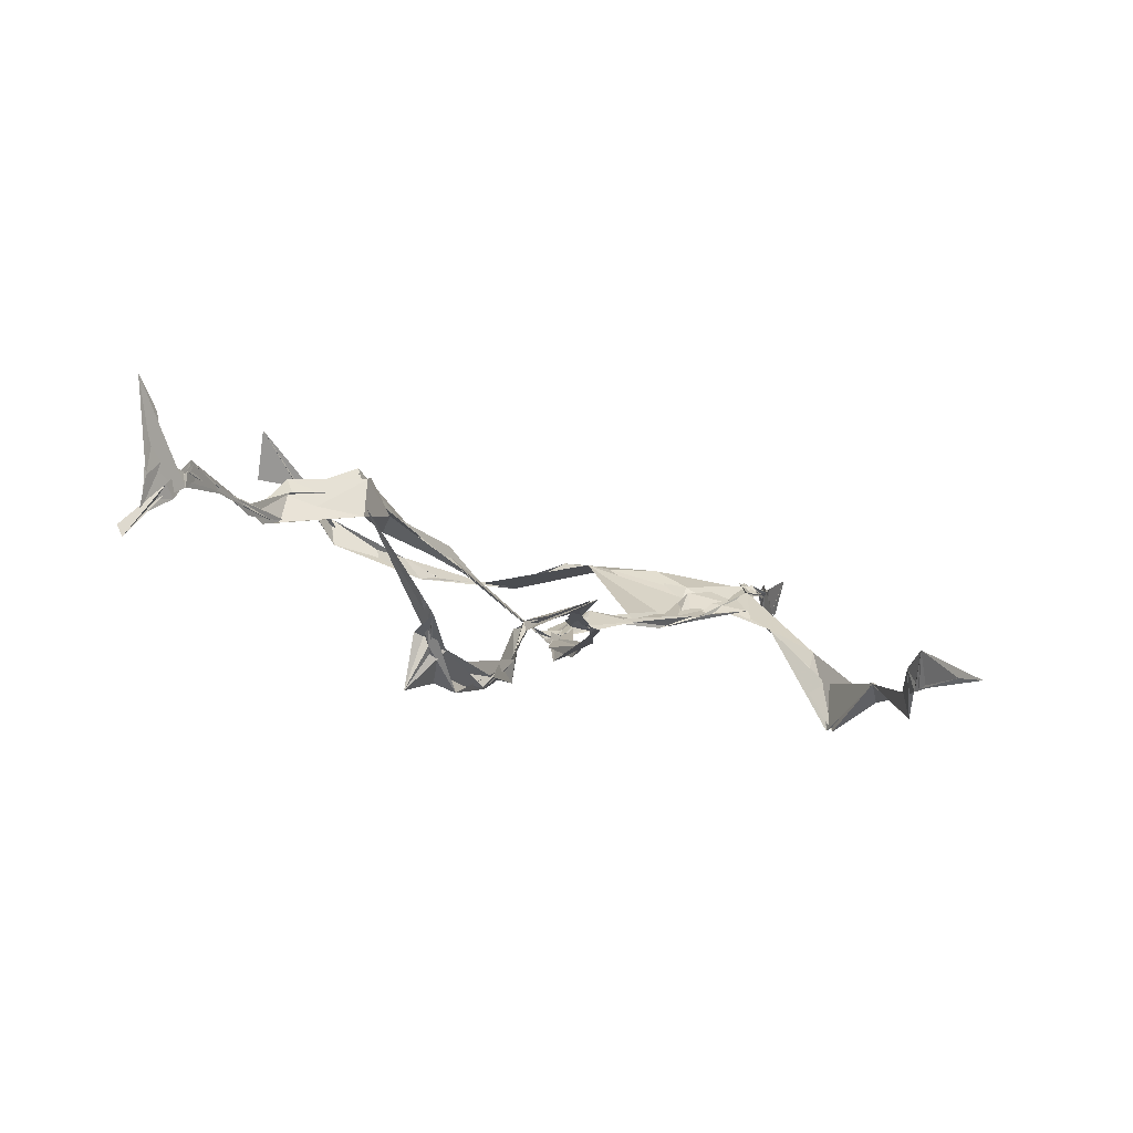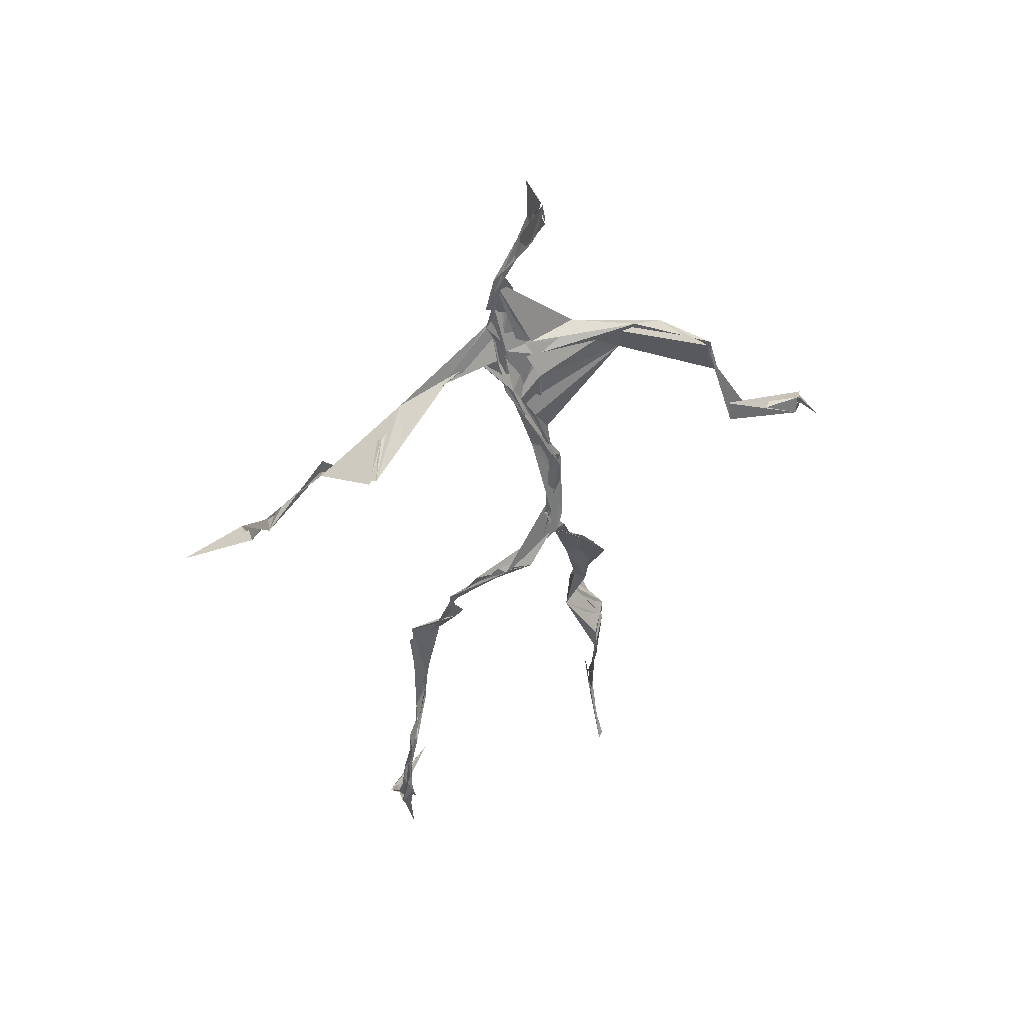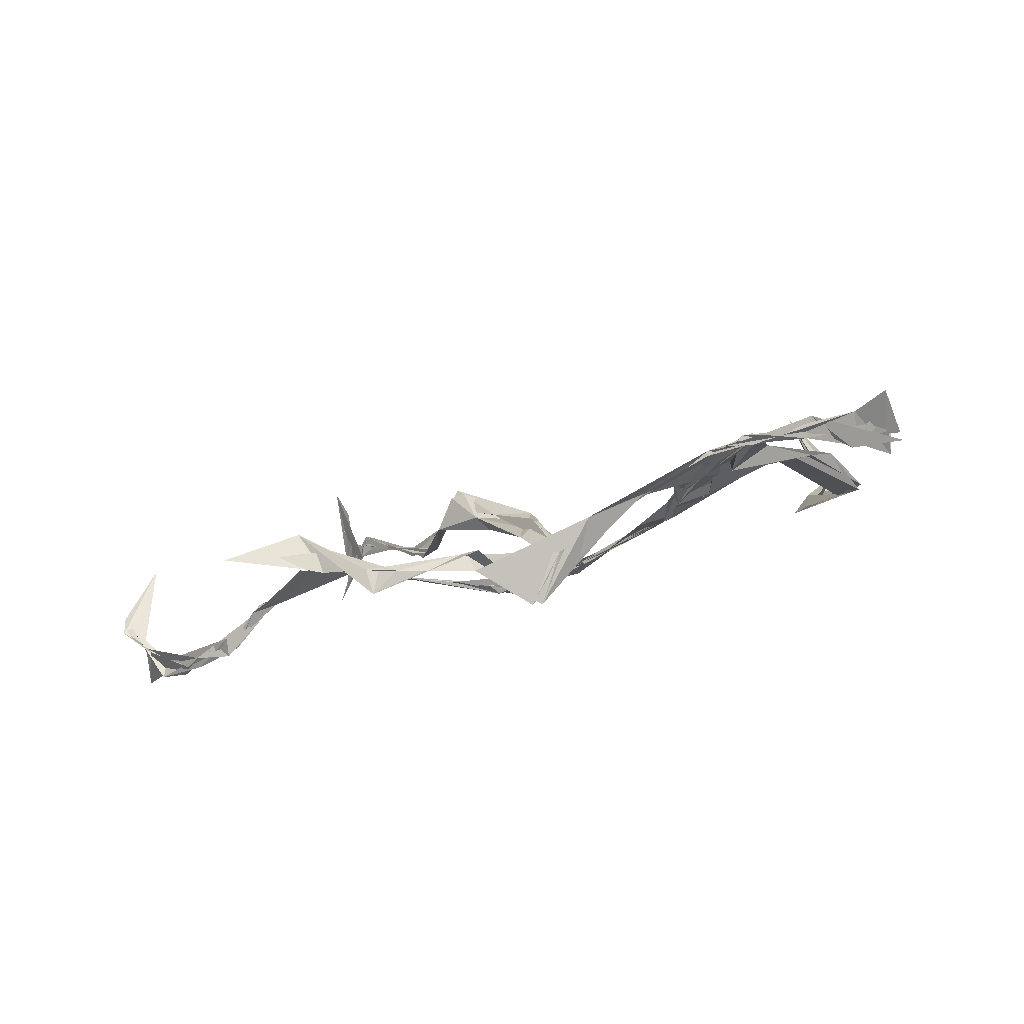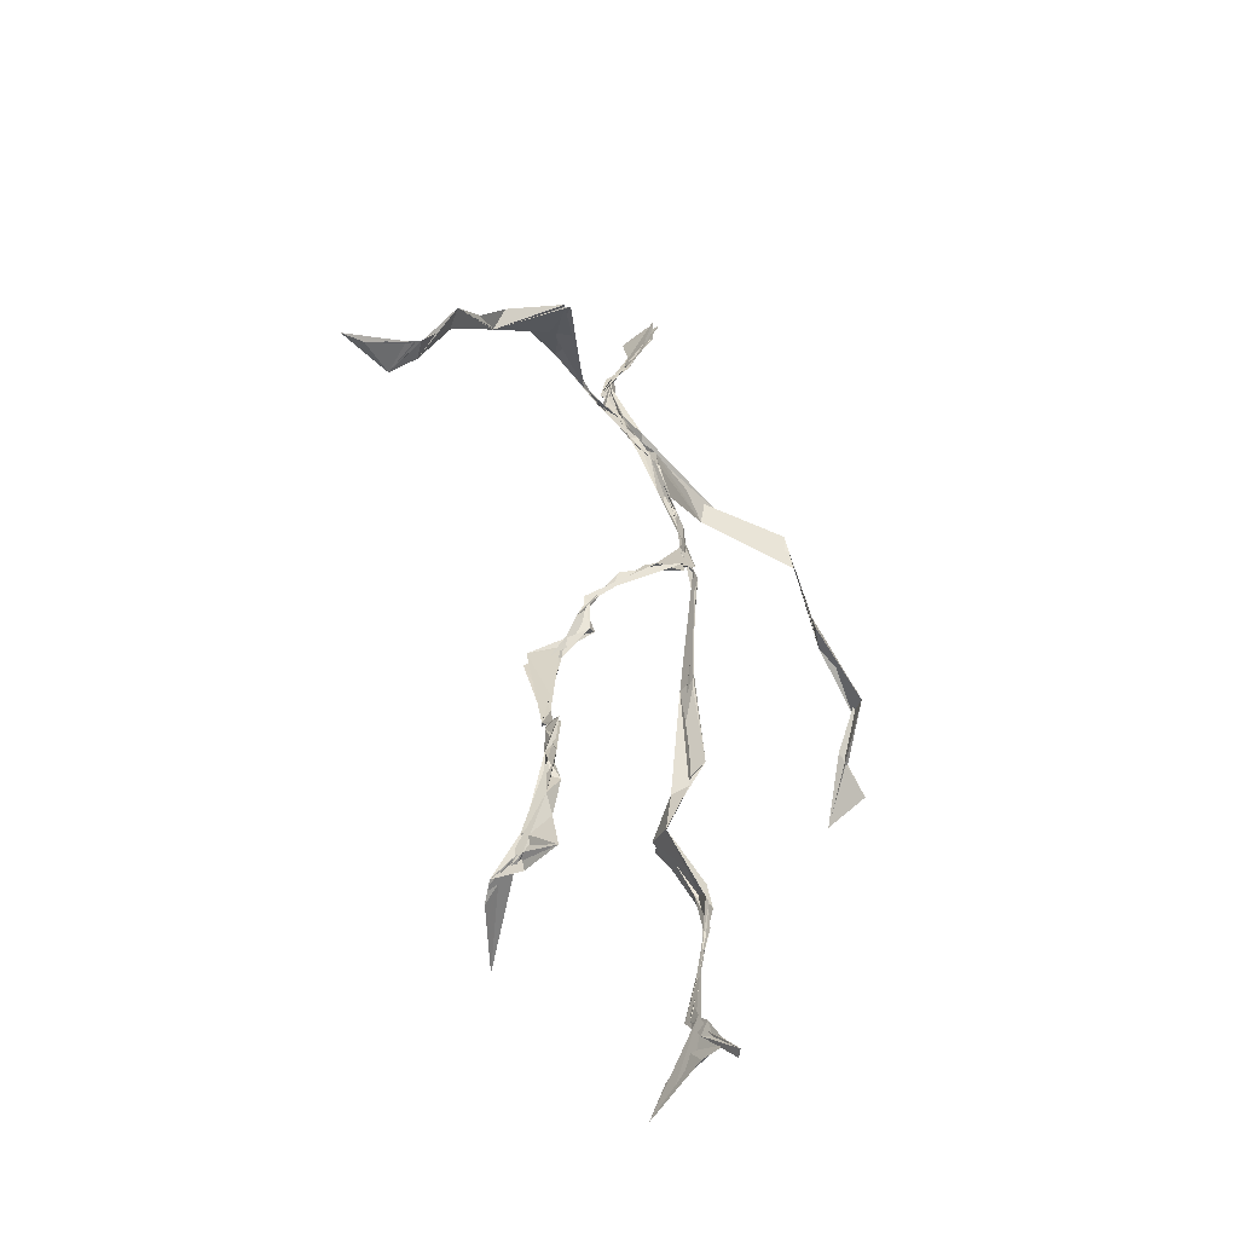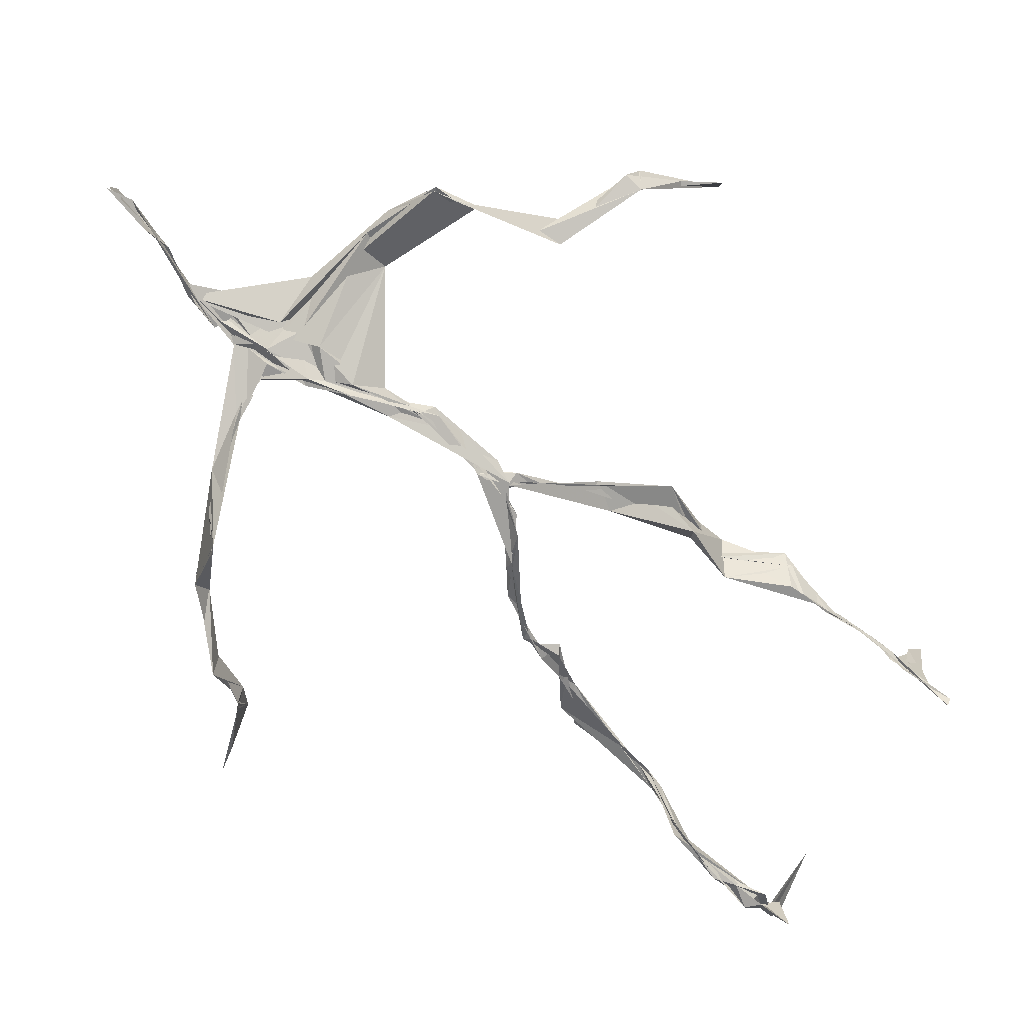
<metadata>
{"format":"obj","ext":"obj","renderer":"f3d","projection":"perspective","resolution":1024,"background":"white","views":[{"elev":-4.1,"azim":28.9,"up":"+Z"},{"elev":51.3,"azim":177.5,"up":"+Y"},{"elev":-12.7,"azim":143.1,"up":"+Z"},{"elev":-50.0,"azim":148.0,"up":"+Y"},{"elev":-62.3,"azim":-130.0,"up":"+Z"}]}
</metadata>
<code>
v 0.1227 -0.5194 0.03222
v -0.06342 -0.02926 0.002918
v -0.0798 -0.1554 0.06056
v 0.06633 -0.1227 -0.02995
v -0.09924 -0.4363 0.06398
v -0.3256 0.07308 0.118
v 0.02773 0.3079 0.01547
v 0.1497 -0.4827 -0.05745
v -0.1019 -0.461 0.08517
v 0.05512 0.2716 -0.009823
v -0.01889 0.4832 0.0096
v 0.01588 -0.01741 -0.0569
v -0.1023 -0.2909 0.04877
v 0.03219 0.3142 0.01888
v -0.09905 -0.4339 0.07711
v 0.08168 -0.09846 -0.03564
v -0.1006 -0.4332 0.06948
v -0.01411 0.2945 0.01166
v -0.004933 0.2157 -0.01791
v -0.105 -0.4792 0.06993
v 0.02209 0.3484 0.02796
v -0.03326 0.04074 -0.03194
v -0.01219 -0.001871 -0.05918
v -0.07009 -0.2227 0.07737
v -0.1121 -0.4984 0.02196
v -0.01917 0.2735 0.01277
v 0.1417 -0.4568 -0.09283
v -0.009603 0.4567 0.03161
v -0.1045 -0.4359 0.0722
v 0.348 0.06776 -0.07784
v 0.1389 -0.3328 -0.07101
v -0.3459 0.018 0.172
v 0.145 -0.4896 -0.05661
v -0.04226 0.03494 -0.03811
v -0.07649 -0.2056 0.09216
v -0.2052 0.2628 0.02716
v 0.07686 -0.09307 -0.03804
v 0.1357 -0.4586 -0.08068
v -0.1085 -0.1225 0.05218
v -0.0772 -0.05131 0.02066
v -0.009789 0.2038 -0.02037
v -0.07137 -0.2222 0.07524
v -0.01766 0.4641 0.01083
v 0.2577 0.1593 -0.09126
v 0.06064 -0.06779 -0.04035
v 0.2717 0.1435 -0.1114
v -0.1106 0.2457 0.04702
v 0.09964 -0.161 -0.02496
v 0.2952 0.09858 -0.08819
v -0.03496 0.1526 -0.01421
v -0.04921 0.05378 -0.02666
v 0.1414 -0.4543 -0.07804
v -0.1053 -0.3231 0.04455
v -0.02304 0.5003 -0.0005553
v 0.1417 -0.3617 -0.08022
v -0.02979 0.05271 -0.03092
v -0.2588 0.1369 0.05252
v -0.2395 0.1369 0.03078
v 0.129 -0.3264 -0.08093
v -0.0392 0.03345 -0.0373
v -0.05398 0.004575 -0.01833
v -0.01813 0.4657 0.01852
v 0.01601 0.3881 0.02009
v 0.2104 0.2148 -0.07649
v -0.0208 0.2844 0.02411
v 0.1097 -0.1777 -0.02429
v -0.1136 -0.2763 0.08625
v -0.3388 0.06517 0.1212
v 0.2117 0.1984 -0.07626
v 0.002663 0.4101 0.01551
v 0.003892 0.3541 0.03191
v -0.03092 0.03649 -0.03738
v -0.09964 -0.4252 0.08388
v -0.2331 0.1623 0.03285
v -0.02647 0.4752 0.005421
v -0.3216 0.1236 0.07204
v -0.06418 -0.2344 0.05585
v -0.0588 0.294 0.04208
v -0.2082 0.2626 0.0325
v 0.3094 0.07935 -0.05246
v -0.07392 -0.08087 0.04207
v -0.04537 0.1243 -0.01522
v -0.1125 -0.2861 0.07232
v 0.1359 -0.3325 -0.08954
v 0.1553 -0.4815 -0.06298
v -0.103 -0.3815 0.06571
v -0.003904 0.419 0.02065
v 0.1469 -0.3798 -0.08635
v 0.3732 0.06006 -0.08025
v -0.01174 0.45 0.00129
v 0.2745 0.1356 -0.08879
v -0.01261 0.2718 0.01798
v -0.01446 0.4729 0.02551
v -0.07372 -0.1794 0.06101
v -0.1055 -0.2809 0.07463
v 0.1524 -0.4879 -0.05465
v -0.02001 0.4898 0.0227
v -0.02162 0.4973 0.00647
v -0.09521 -0.1106 0.05618
v -0.001656 0.2282 -0.007258
v -0.2176 0.2203 0.03097
v -0.05151 0.0328 -0.02844
v -0.04673 0.1307 -0.005874
v -0.0277 0.06246 -0.03346
v -0.04405 0.03023 -0.03258
v -0.102 -0.4574 0.06555
v 0.1261 0.2626 -0.04433
v -0.1023 -0.4094 0.0776
v -0.0404 0.03114 -0.03684
v -0.1548 0.2783 0.05217
v 0.1465 0.247 -0.07544
v -0.03172 0.1797 -0.006811
v -0.04625 0.09783 -0.01666
v 0.133 -0.199 -0.01853
v -0.3282 0.1111 0.09206
v -0.1013 -0.3397 0.05291
v 0.3014 0.09406 -0.08593
v 0.1377 -0.4177 -0.09822
v -0.03651 0.1408 -0.01657
v -0.1043 -0.3059 0.04706
v -0.03613 0.0532 -0.02872
v 0.01397 0.239 -0.008923
v 0.02257 0.2802 -0.001465
v 0.1392 -0.4932 -0.09897
v -0.1052 -0.3529 0.05656
v -0.02291 0.2529 -0.000518
v -0.1009 -0.4954 0.1473
v 0.116 -0.2831 -0.04265
v 0.1525 -0.4814 -0.06685
v 0.03314 0.3143 0.01399
v -0.09956 -0.4288 0.08665
v 0.01214 0.2449 -0.007008
v -0.1047 -0.3615 0.06377
v -0.02521 0.4822 -0.008803
v -0.1098 -0.4775 0.04815
v 0.1236 -0.2921 -0.03905
v -0.102 0.2747 0.04417
v -0.3619 0.03239 0.1258
v -0.1024 -0.447 0.0547
v 0.1697 -0.5026 -0.04525
v -0.1104 -0.4817 0.03897
v -0.1051 -0.3427 0.0497
v 0.1617 -0.4992 -0.03898
v -0.02868 0.05289 -0.03367
v 0.07344 -0.1307 -0.0269
v 0.01689 0.2986 0.008575
v 0.129 -0.1777 -0.01625
v 0.02659 0.3475 0.02199
v 0.0803 -0.1091 -0.03199
v -0.01427 0.1609 -0.01612
v -0.06746 -0.03892 0.01187
v 0.01195 0.275 0.006879
v 0.01572 0.378 0.02507
v -0.08244 -0.08143 0.04177
v 0.2118 0.212 -0.09452
v -0.04363 0.09285 -0.01561
v -0.05956 -0.08132 0.02034
v 0.1519 -0.4425 -0.09965
v -0.08596 -0.1718 0.04796
v -0.2108 0.2393 0.02783
v 0.02467 -0.01853 -0.05033
v -0.321 0.1049 0.0658
v 0.09582 -0.1679 -0.02169
v 0.1568 -0.4642 -0.06969
v 0.1409 -0.3824 -0.09517
v 0.005852 0.2434 -0.01227
v 0.07742 0.2689 -0.02098
v -0.0429 0.09305 -0.01952
v -0.1002 -0.4371 0.07631
v -0.07055 -0.2196 0.08896
v -0.07936 -0.2208 0.09884
v 0.2158 0.1939 -0.07775
v -0.1028 -0.3941 0.06722
v 0.1287 -0.2983 -0.04743
v 0.02455 0.3653 0.01542
v 0.1607 0.227 -0.1209
v 0.07505 -0.1282 -0.03516
v 0.121 -0.3041 -0.04595
v 0.1684 -0.5055 -0.04232
v 0.07486 0.2755 -0.01908
v -0.127 0.2806 0.04574
v 0.01282 0.2887 0.003992
v -0.009347 0.4939 0.04221
v 0.0467 0.2838 -0.001167
v -0.02372 0.008999 -0.04563
v 0.02482 -0.02268 -0.04654
v 0.01072 0.3295 0.02071
v -0.03302 0.03491 -0.03618
v 0.0246 0.3762 0.0222
v 0.1172 -0.2713 -0.0418
v -0.002323 0.229 -0.01048
v 0.288 0.1 -0.06751
v 0.1482 -0.3971 -0.09407
v -0.1013 -0.4708 0.1207
v -0.1027 -0.4815 0.1073
v -0.02527 0.1793 -0.01227
v 0.08212 -0.08784 -0.03693
v 0.03324 0.3372 0.01863
v 0.00292 0.4162 0.03416
v 0.08907 -0.1179 -0.03512
v 0.1529 0.2309 -0.1201
v -0.0006425 0.2865 0.01398
v 0.1322 -0.3342 -0.07749
v 0.01202 0.3494 0.03103
v -0.01341 0.4443 0.005422
v -0.018 0.2077 -0.01562
v 0.1636 -0.5131 -0.02789
v -0.1165 -0.4999 0.03115
v 0.05029 -0.04158 -0.04533
v -0.03967 0.03536 -0.03506
f 67 142 13
f 184 167 111
f 120 53 133
f 10 130 180
f 59 165 31
f 64 69 46
f 122 41 100
f 144 82 22
f 149 163 66
f 51 150 103
f 11 183 97
f 128 114 66
f 6 32 76
f 45 200 16
f 51 161 34
f 179 96 1
f 134 97 183
f 152 146 166
f 189 78 202
f 92 187 202
f 34 113 150
f 91 49 44
f 151 109 60
f 139 106 131
f 102 61 2
f 44 172 91
f 141 9 20
f 81 39 151
f 91 172 46
f 135 25 141
f 210 144 22
f 196 126 112
f 65 21 182
f 30 49 80
f 161 45 16
f 12 113 34
f 202 187 189
f 116 108 125
f 18 181 78
f 180 111 176
f 101 36 74
f 20 194 127
f 89 30 80
f 64 201 69
f 13 142 86
f 119 19 191
f 112 156 168
f 182 122 100
f 41 132 82
f 198 63 175
f 197 177 37
f 2 61 99
f 131 17 139
f 46 69 44
f 206 26 100
f 79 58 160
f 96 8 140
f 73 125 169
f 24 83 95
f 124 129 27
f 88 38 193
f 7 63 14
f 84 178 128
f 208 139 141
f 177 147 163
f 72 105 61
f 163 37 177
f 182 7 122
f 186 12 197
f 59 203 55
f 164 140 33
f 94 40 39
f 48 145 114
f 92 126 191
f 17 169 9
f 11 62 98
f 9 5 127
f 96 140 1
f 65 26 181
f 36 137 110
f 15 108 173
f 101 47 36
f 93 90 75
f 33 8 124
f 199 70 205
f 198 70 189
f 5 15 135
f 172 44 155
f 153 62 70
f 39 24 35
f 165 55 158
f 13 170 67
f 157 40 94
f 151 39 40
f 191 166 92
f 158 143 52
f 171 83 24
f 144 50 82
f 208 141 25
f 119 103 19
f 167 14 107
f 123 122 7
f 58 101 74
f 38 140 164
f 110 78 181
f 147 48 190
f 155 44 69
f 34 150 51
f 97 90 93
f 173 116 133
f 46 172 64
f 5 9 169
f 40 109 151
f 17 9 139
f 53 77 13
f 31 84 128
f 27 193 164
f 194 9 127
f 121 72 102
f 171 99 159
f 148 182 21
f 137 78 110
f 135 15 25
f 210 156 144
f 3 24 39
f 152 166 184
f 56 104 60
f 84 31 52
f 132 113 82
f 207 1 140
f 23 188 209
f 171 3 99
f 87 63 199
f 56 103 119
f 125 120 116
f 32 115 76
f 4 16 200
f 99 61 154
f 6 76 68
f 60 2 151
f 160 36 110
f 66 114 145
f 187 198 189
f 192 46 44
f 129 143 158
f 112 126 47
f 148 7 182
f 169 125 108
f 53 13 133
f 117 89 80
f 86 17 131
f 159 77 171
f 129 96 143
f 191 196 119
f 53 120 77
f 137 47 126
f 10 180 107
f 93 205 11
f 22 82 185
f 196 191 126
f 2 99 3
f 149 209 37
f 170 42 67
f 210 72 121
f 11 97 93
f 197 12 16
f 145 48 200
f 143 96 179
f 69 201 155
f 204 130 63
f 118 193 27
f 49 91 80
f 147 174 163
f 158 52 165
f 184 166 132
f 189 70 199
f 55 118 158
f 32 162 115
f 167 123 7
f 13 86 133
f 62 205 70
f 118 55 193
f 189 63 21
f 136 163 174
f 135 20 195
f 50 100 41
f 181 26 47
f 192 80 46
f 33 124 164
f 4 200 48
f 206 50 156
f 29 106 25
f 65 181 18
f 60 109 56
f 18 21 65
f 45 23 209
f 3 39 81
f 22 185 188
f 207 85 1
f 128 178 114
f 176 172 155
f 195 5 135
f 195 127 5
f 198 187 204
f 88 203 178
f 134 87 97
f 111 167 201
f 12 161 16
f 74 36 160
f 197 37 186
f 192 49 30
f 87 199 90
f 209 200 45
f 94 35 170
f 106 139 208
f 105 109 157
f 122 123 132
f 179 1 85
f 107 176 155
f 140 8 33
f 133 116 120
f 19 150 166
f 87 90 97
f 203 59 174
f 125 73 142
f 34 161 12
f 109 105 188
f 134 28 87
f 46 80 91
f 108 15 5
f 99 154 159
f 43 153 28
f 76 58 162
f 71 63 130
f 81 151 2
f 16 177 197
f 104 56 168
f 21 18 189
f 121 168 156
f 104 102 60
f 115 74 57
f 168 121 104
f 23 161 51
f 188 23 51
f 47 79 181
f 10 107 14
f 113 185 82
f 107 201 167
f 186 185 12
f 169 108 5
f 203 193 55
f 124 8 129
f 114 178 190
f 143 179 52
f 98 183 11
f 141 20 135
f 63 189 199
f 67 42 95
f 102 104 121
f 150 113 132
f 183 28 134
f 77 83 171
f 131 106 133
f 184 123 167
f 42 24 95
f 64 172 201
f 15 173 29
f 66 136 128
f 79 101 58
f 45 161 23
f 188 56 109
f 174 147 190
f 86 73 17
f 192 30 117
f 6 138 32
f 129 158 27
f 173 133 29
f 146 92 166
f 202 137 126
f 54 75 90
f 170 77 94
f 163 136 66
f 149 66 145
f 204 63 198
f 28 98 43
f 26 206 47
f 204 146 130
f 159 94 77
f 169 17 73
f 205 93 75
f 142 73 86
f 160 110 79
f 177 4 147
f 186 209 188
f 100 26 182
f 55 165 59
f 61 105 154
f 42 170 35
f 25 106 208
f 152 130 146
f 203 88 193
f 195 20 127
f 29 133 106
f 206 100 50
f 163 149 37
f 140 38 85
f 136 174 59
f 48 147 4
f 157 94 159
f 50 41 82
f 176 107 180
f 83 77 120
f 81 2 3
f 27 164 124
f 183 98 28
f 61 102 72
f 132 41 122
f 38 164 193
f 67 95 142
f 80 192 117
f 178 84 88
f 13 77 170
f 199 54 90
f 198 153 70
f 123 184 132
f 188 72 22
f 115 57 76
f 19 103 150
f 74 162 58
f 71 14 63
f 52 85 88
f 62 11 205
f 153 175 28
f 196 168 119
f 89 117 30
f 174 190 203
f 114 190 48
f 198 175 153
f 103 56 51
f 57 58 76
f 119 168 56
f 56 188 51
f 148 63 7
f 31 165 52
f 157 109 40
f 152 180 130
f 68 138 6
f 207 140 85
f 36 47 137
f 132 166 150
f 176 111 172
f 75 54 199
f 42 35 24
f 85 52 179
f 159 154 157
f 68 162 32
f 14 167 7
f 142 95 125
f 32 138 68
f 172 111 201
f 15 29 25
f 141 139 9
f 188 105 72
f 178 203 190
f 155 201 107
f 156 50 144
f 210 22 72
f 110 181 79
f 160 57 74
f 182 26 65
f 10 14 130
f 128 136 59
f 121 156 210
f 184 180 152
f 76 162 68
f 71 130 14
f 62 43 98
f 157 154 105
f 206 156 112
f 194 20 9
f 202 126 92
f 37 209 186
f 8 96 129
f 87 28 175
f 192 44 49
f 112 47 206
f 145 200 149
f 125 83 120
f 87 175 63
f 149 200 209
f 43 62 153
f 204 187 146
f 95 83 125
f 115 162 74
f 88 84 52
f 4 177 16
f 185 113 12
f 186 188 185
f 2 60 102
f 57 160 58
f 148 21 63
f 38 88 85
f 86 131 133
f 137 202 78
f 75 199 205
f 101 79 47
f 92 146 187
f 59 31 128
f 184 111 180
f 108 116 173
f 24 3 171
f 112 168 196
f 191 19 166
f 35 94 39
f 158 118 27
f 189 18 78

</code>
